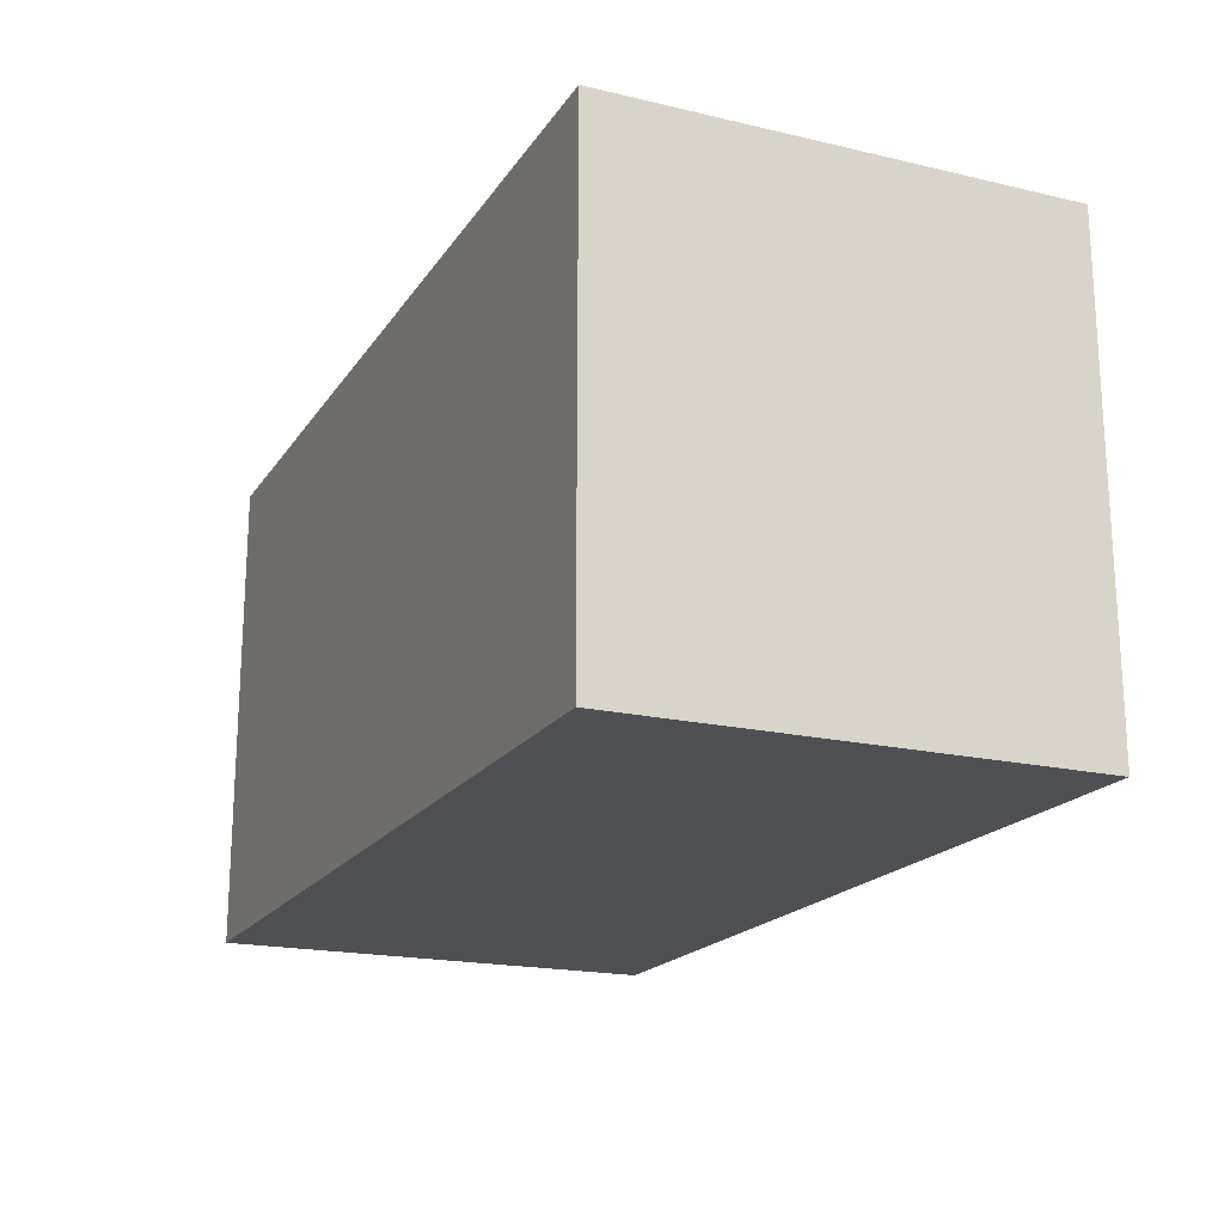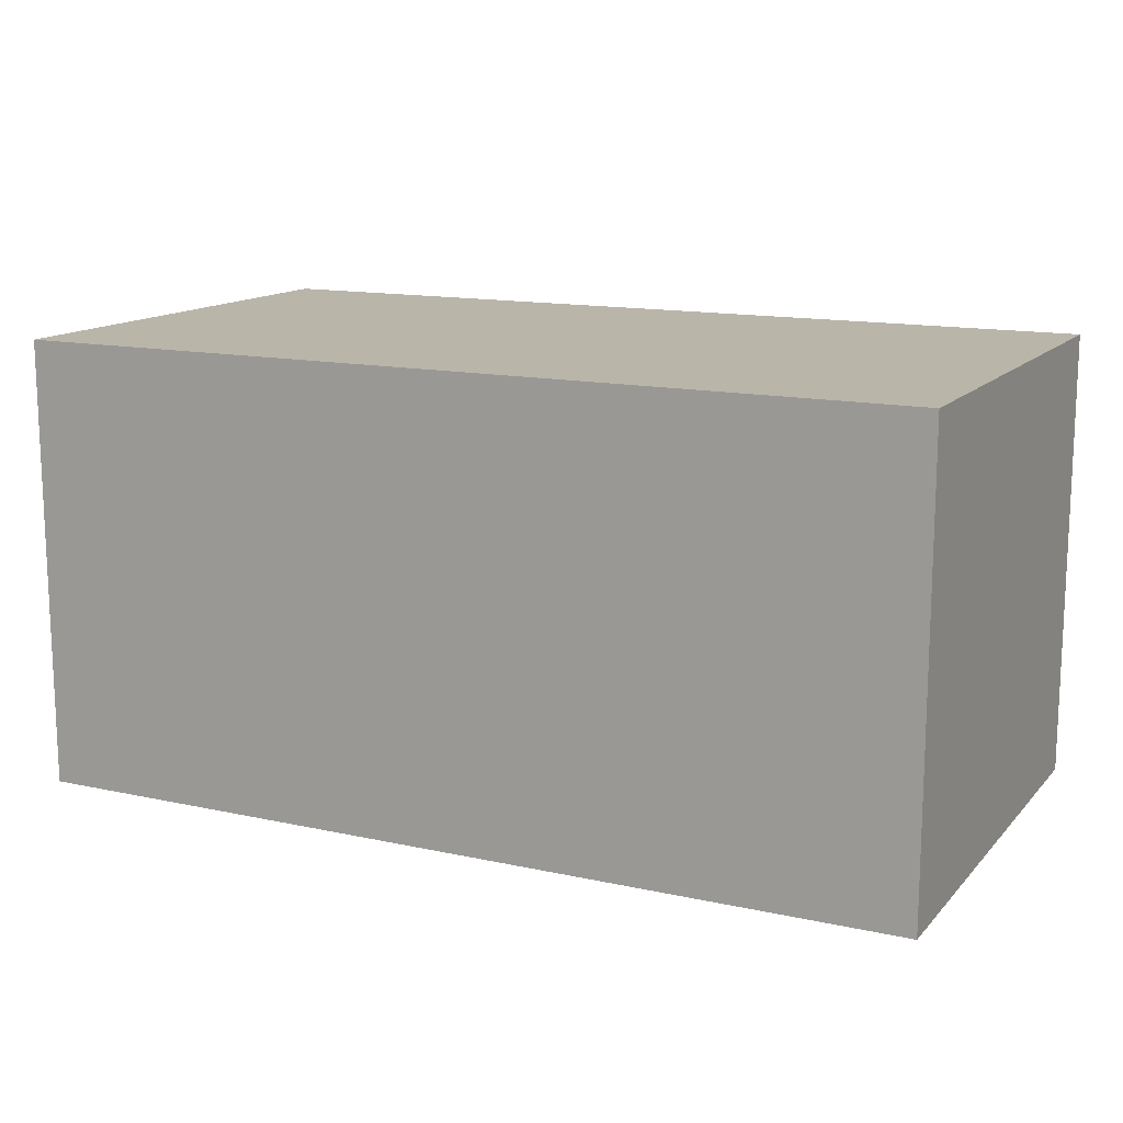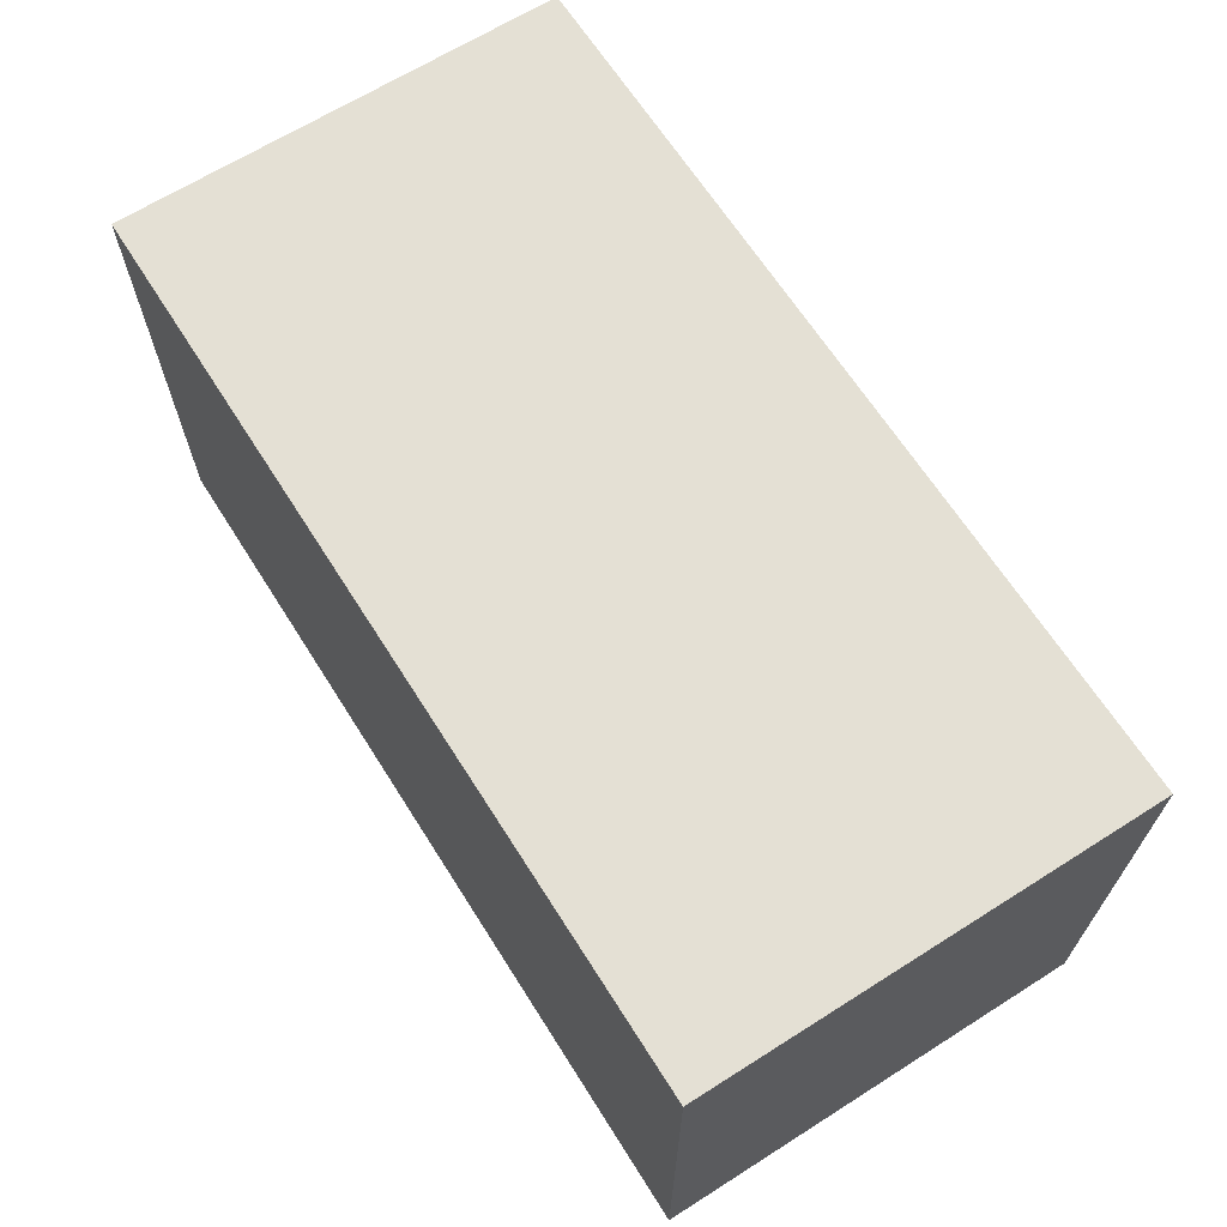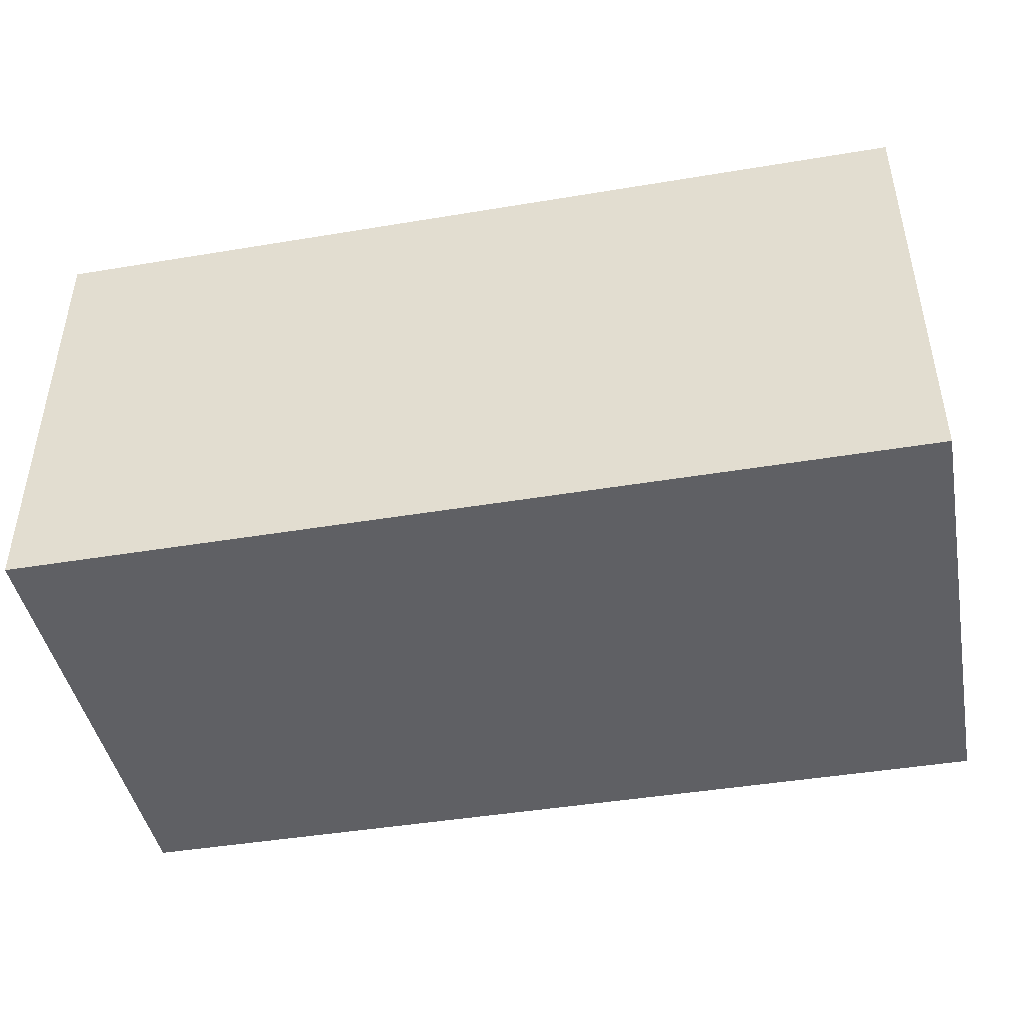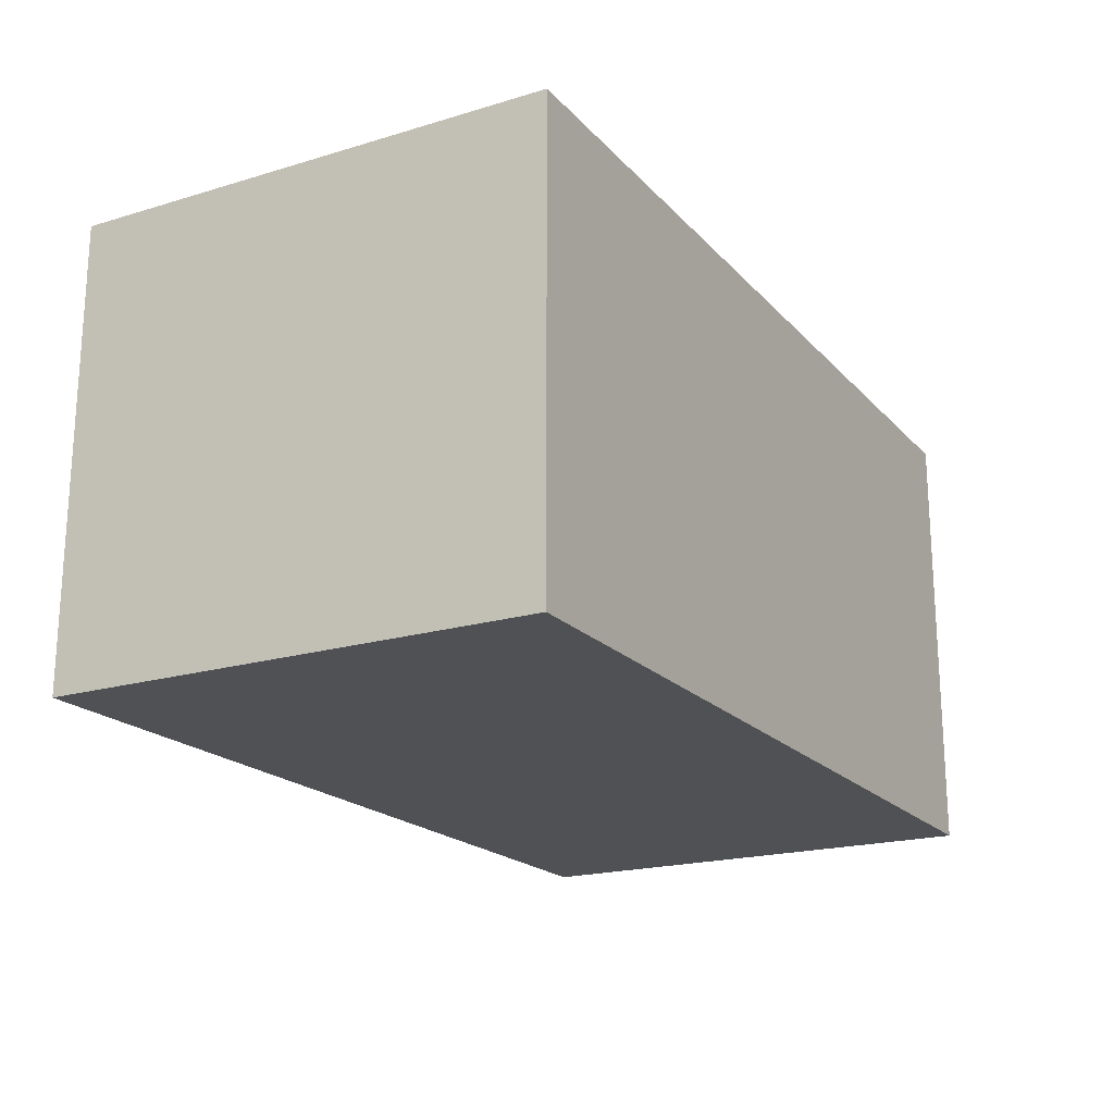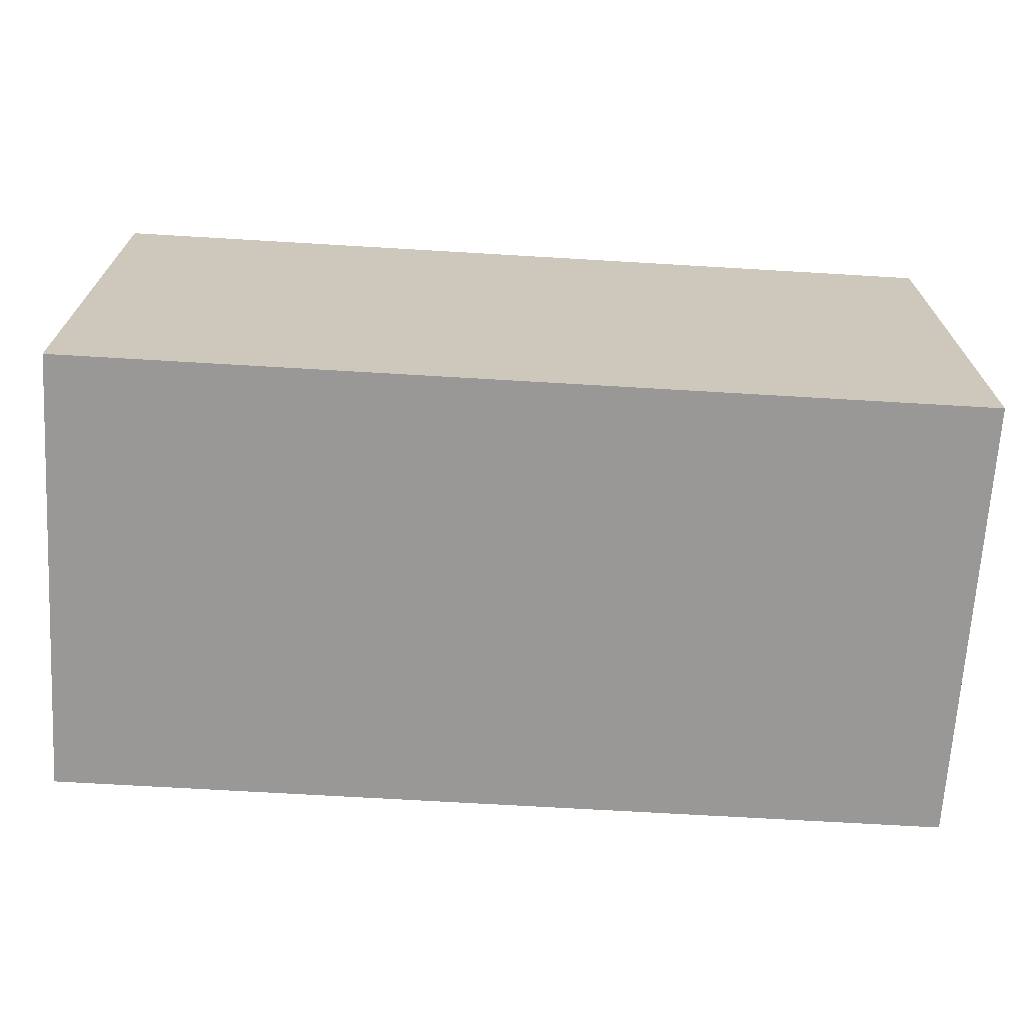
<metadata>
{"format":"obj","ext":"obj","renderer":"f3d","projection":"perspective","resolution":1024,"background":"white","views":[{"elev":-19.0,"azim":-113.8,"up":"+Y"},{"elev":13.7,"azim":-153.9,"up":"+Z"},{"elev":66.1,"azim":57.6,"up":"+Y"},{"elev":-44.3,"azim":-169.0,"up":"+Z"},{"elev":-19.6,"azim":-60.9,"up":"+Z"},{"elev":-68.7,"azim":-3.4,"up":"+Y"}]}
</metadata>
<code>
v  -1.658 0 2.38
v  -1.658 0 1.043
v  1.011 0 1.043
v  1.011 0 2.38
v  -1.658 1.43 2.38
v  1.011 1.43 2.38
v  1.011 1.43 1.043
v  -1.658 1.43 1.043
g Box009
f 1 2 3 4
f 5 6 7 8
f 1 4 6 5
f 4 3 7 6
f 3 2 8 7
f 2 1 5 8

</code>
